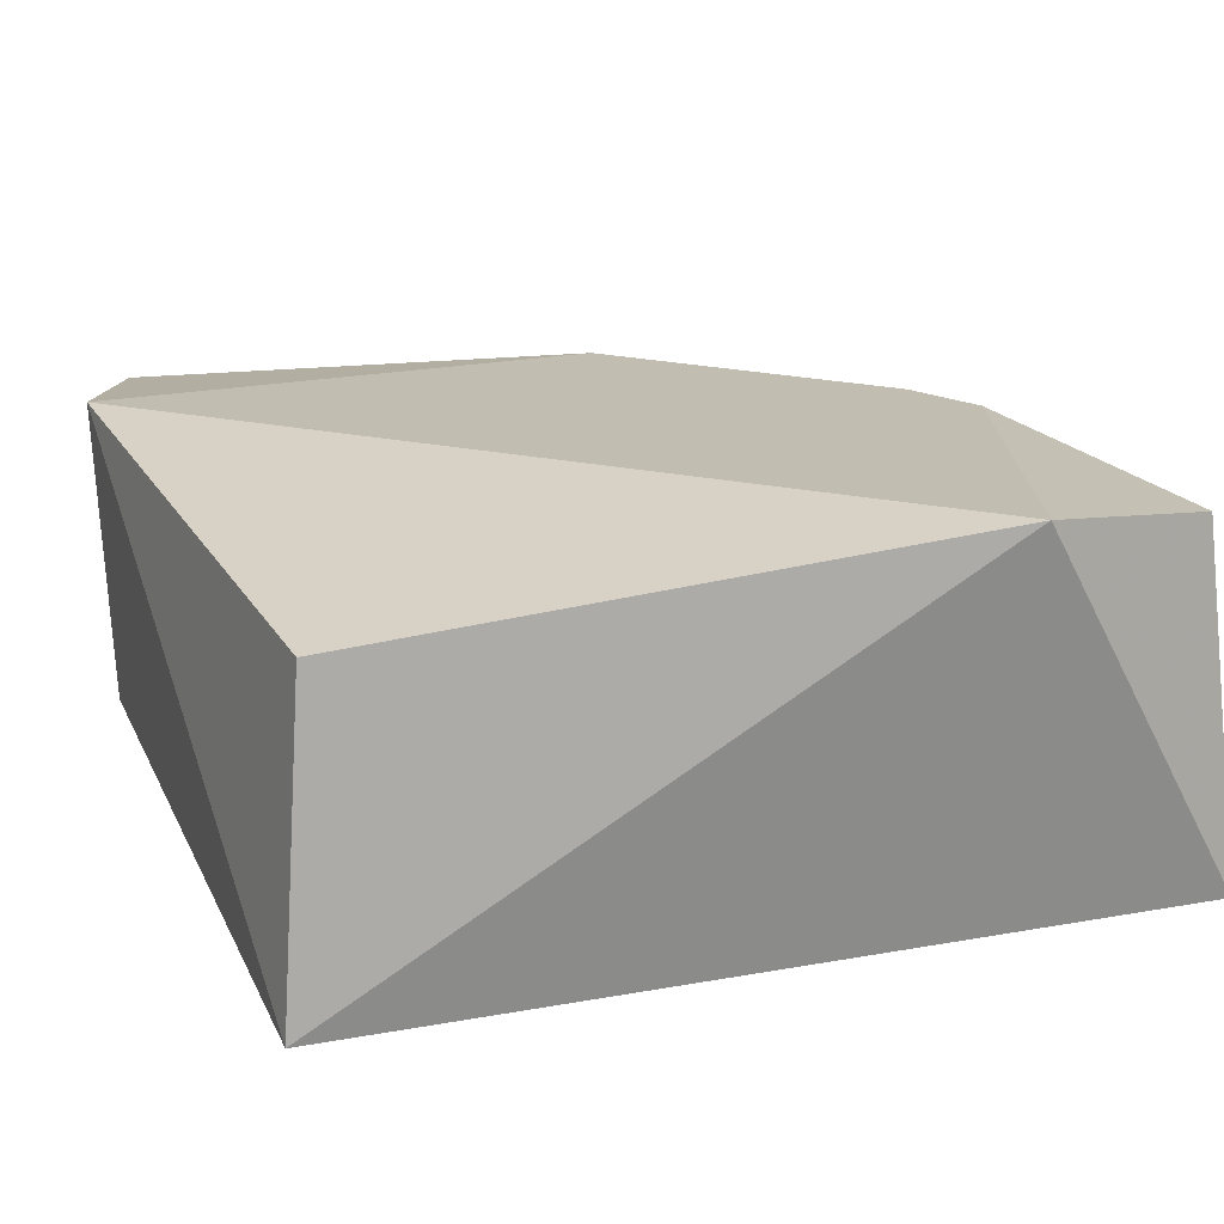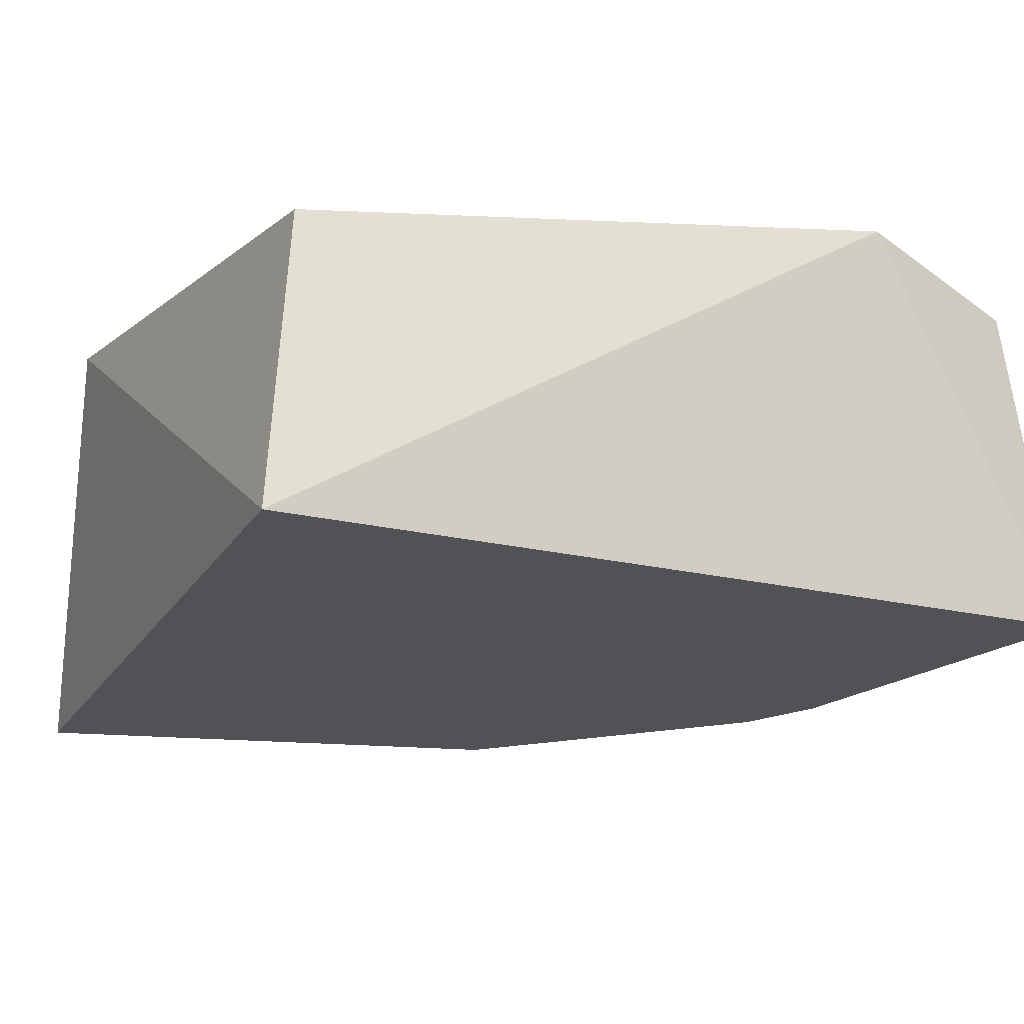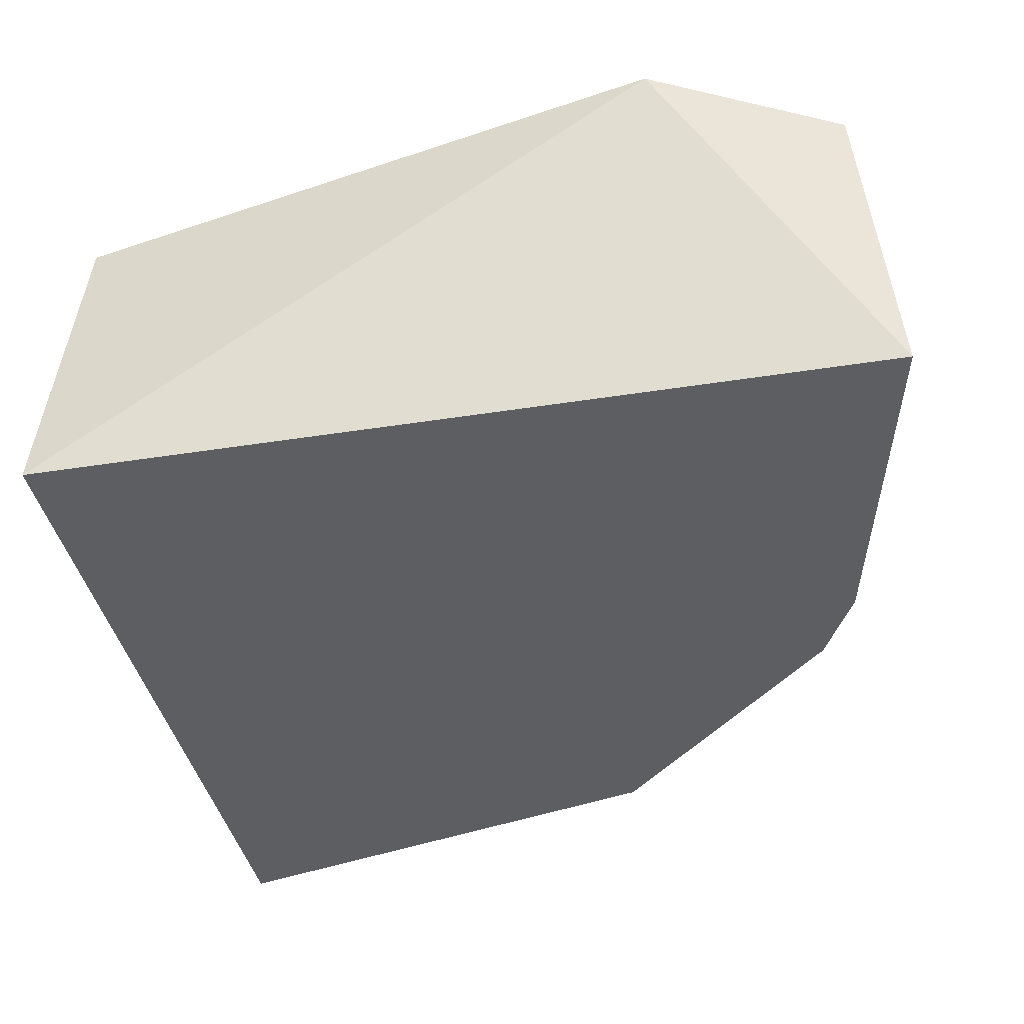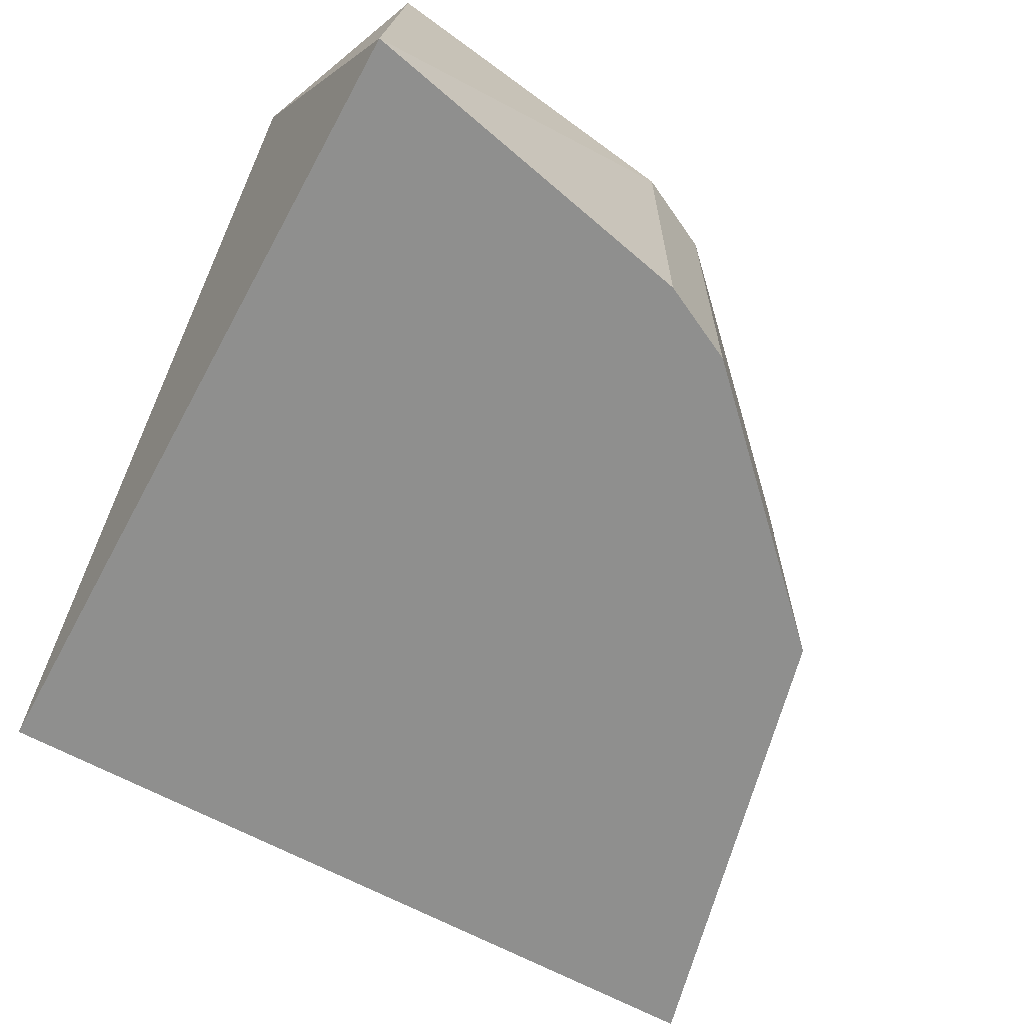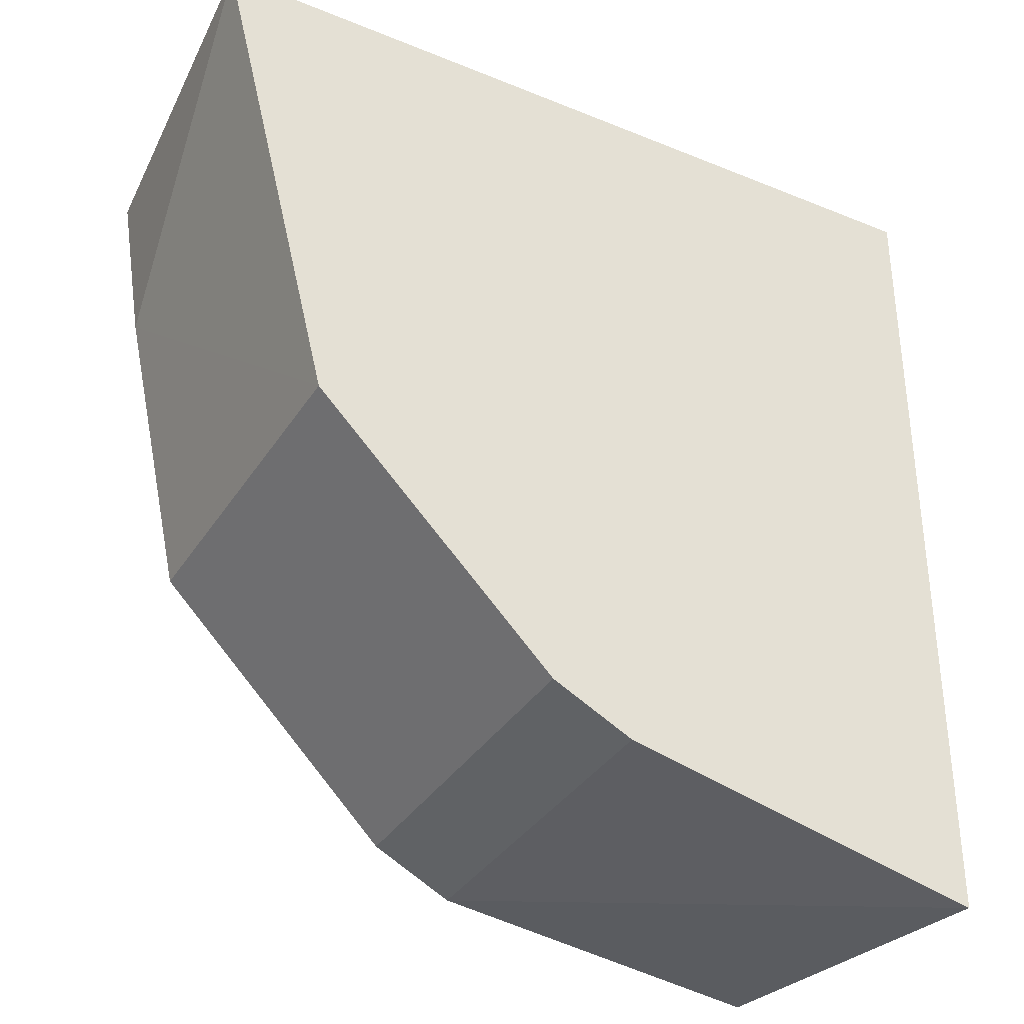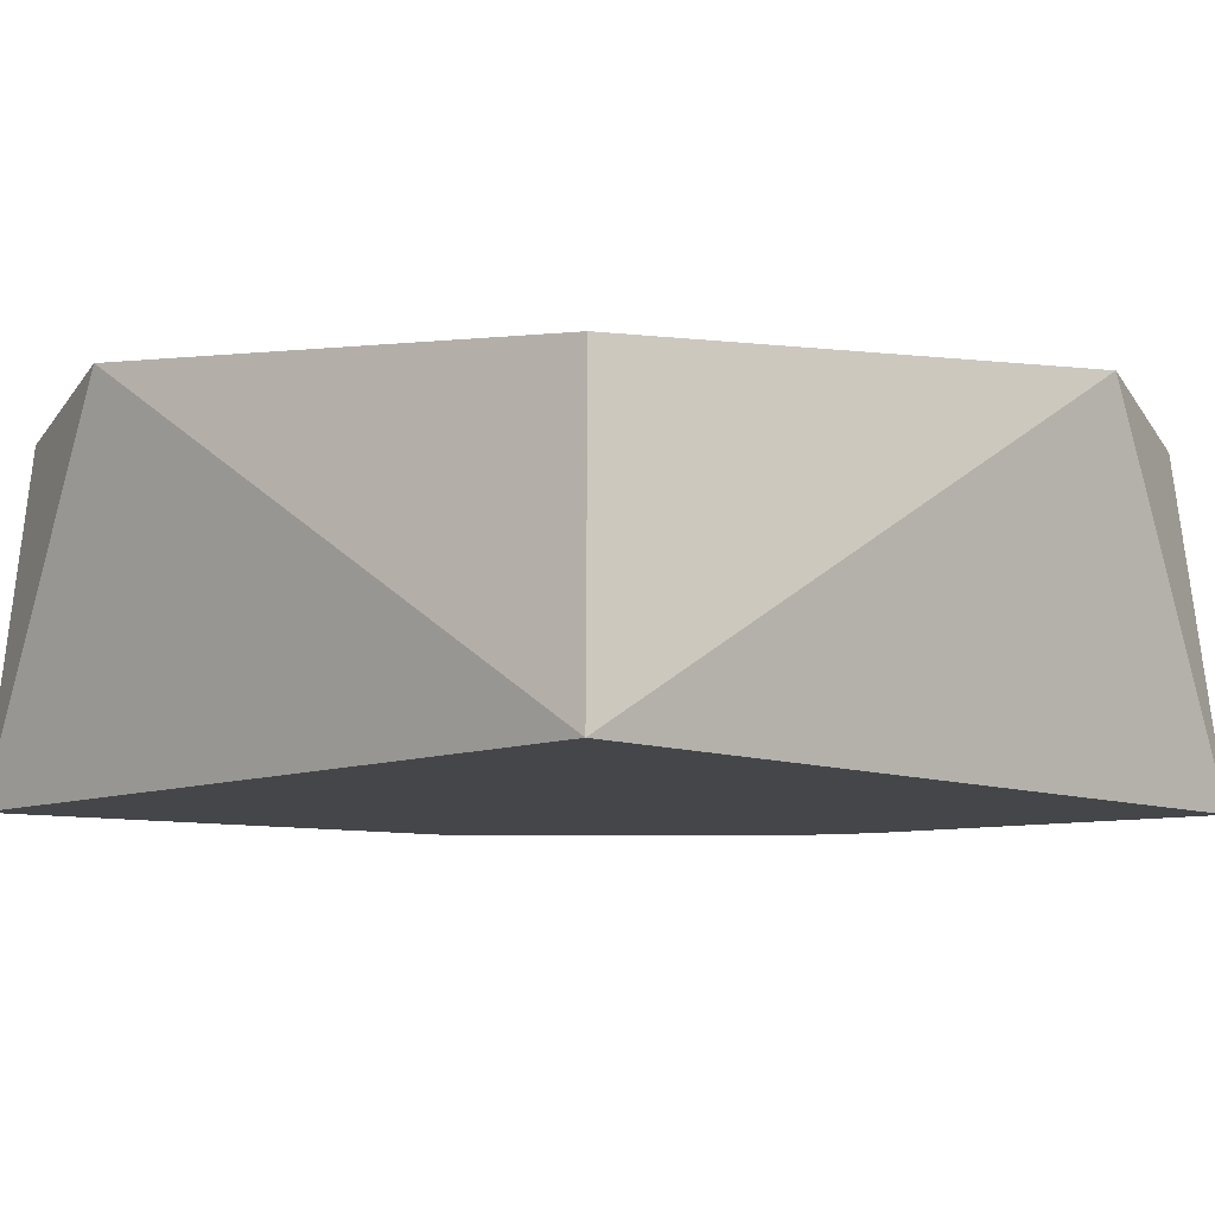
<metadata>
{"format":"obj","ext":"obj","renderer":"f3d","projection":"perspective","resolution":1024,"background":"white","views":[{"elev":19.1,"azim":71.0,"up":"+Y"},{"elev":-20.8,"azim":66.7,"up":"+Y"},{"elev":-38.7,"azim":101.4,"up":"+Y"},{"elev":-65.2,"azim":151.5,"up":"+Y"},{"elev":-35.6,"azim":-28.4,"up":"+Z"},{"elev":-9.8,"azim":45.2,"up":"+Y"}]}
</metadata>
<code>
v -0.1388 -0.1995 -0.01083
v -0.29 -0.181 0.008303
v -0.3514 -0.2849 -0.003484
v -0.1318 -0.2849 -0.2341
v -0.1318 -0.2849 -0.003484
v -0.1202 -0.1808 -0.1734
v -0.3185 -0.2849 -0.1352
v -0.2307 -0.186 -0.2121
v -0.3185 -0.186 -0.1352
v -0.3445 -0.1891 -0.01073
v -0.2526 -0.2849 -0.2011
v -0.1398 -0.1896 -0.2257
v -0.2526 -0.186 -0.2011
v -0.2307 -0.2849 -0.2121
v -0.3386 -0.1918 -0.05575
f 10 9 15
f 1 2 5
f 2 3 5
f 3 4 5
f 2 1 6
f 1 5 6
f 5 4 6
f 4 3 7
f 2 6 9
f 3 2 10
f 2 9 10
f 4 7 11
f 7 9 11
f 6 4 12
f 4 8 12
f 8 6 12
f 6 8 13
f 9 6 13
f 8 11 13
f 11 9 13
f 8 4 14
f 4 11 14
f 11 8 14
f 7 3 15
f 9 7 15
f 3 10 15

</code>
